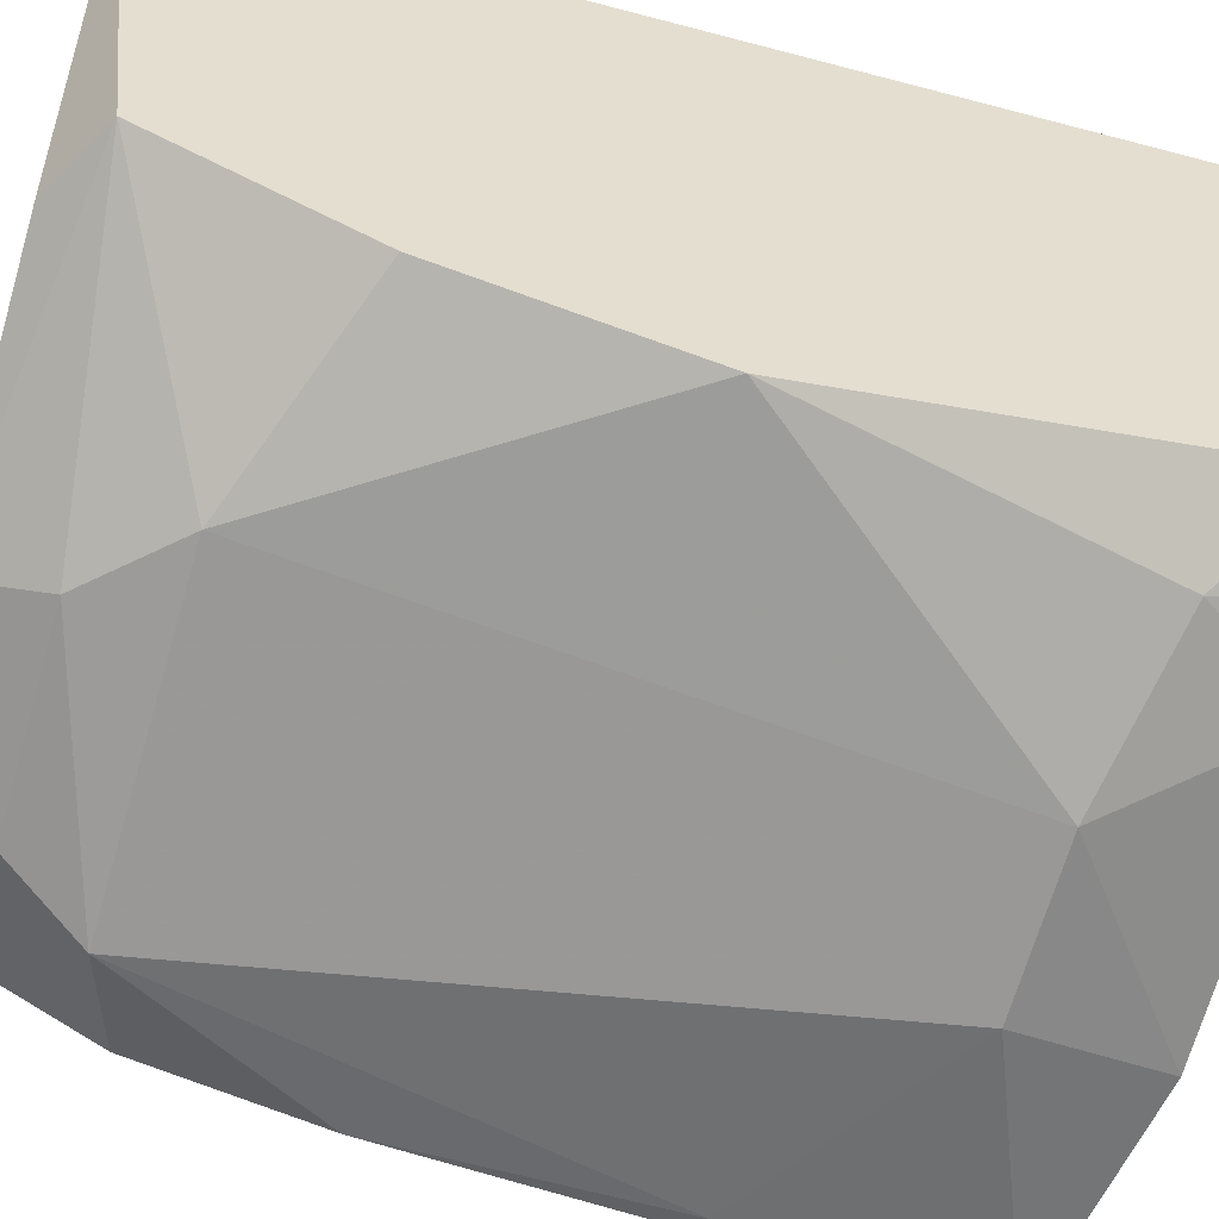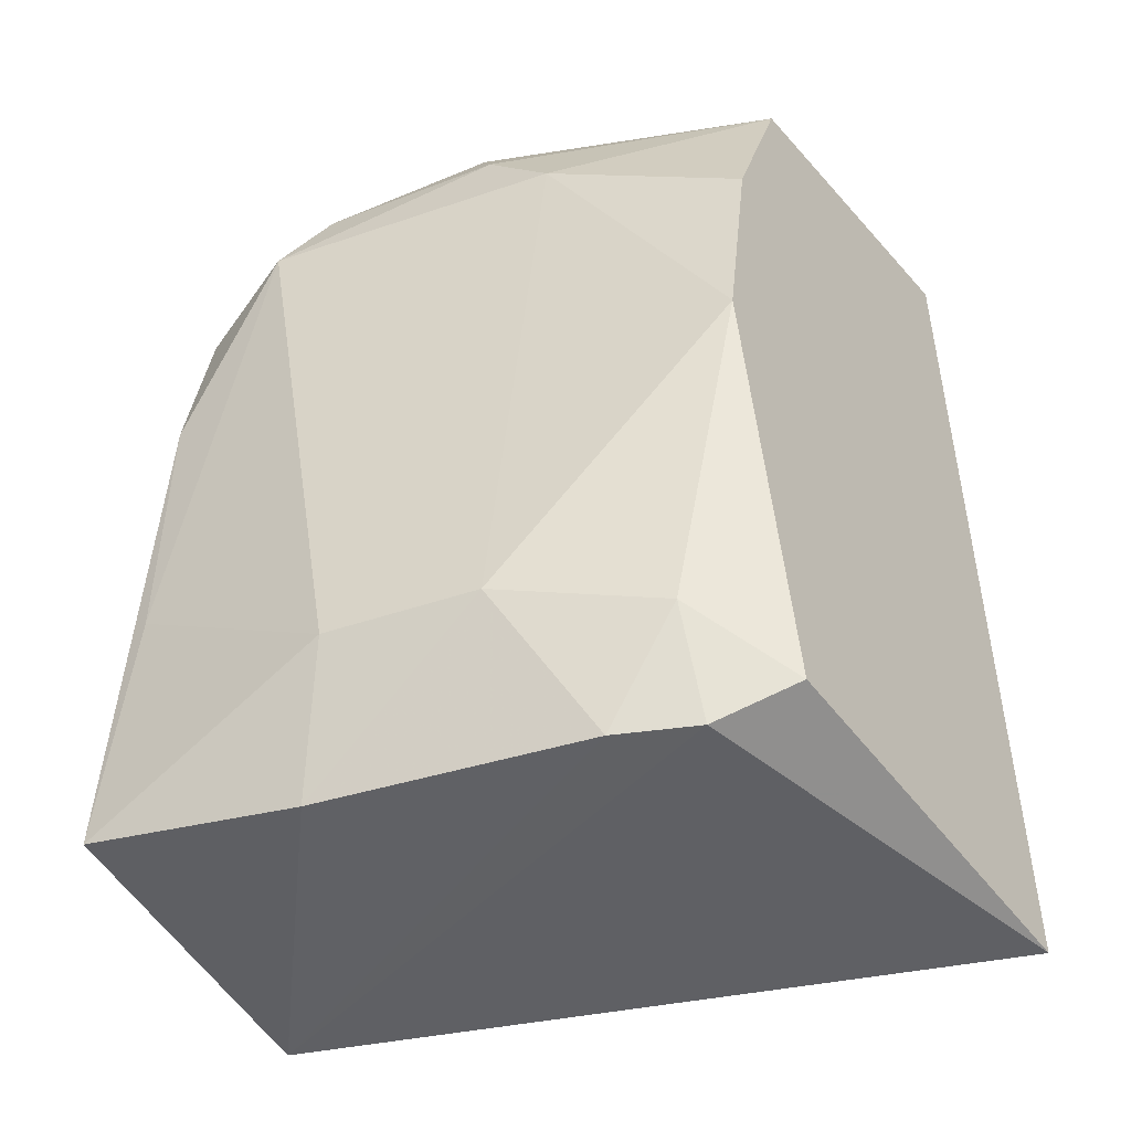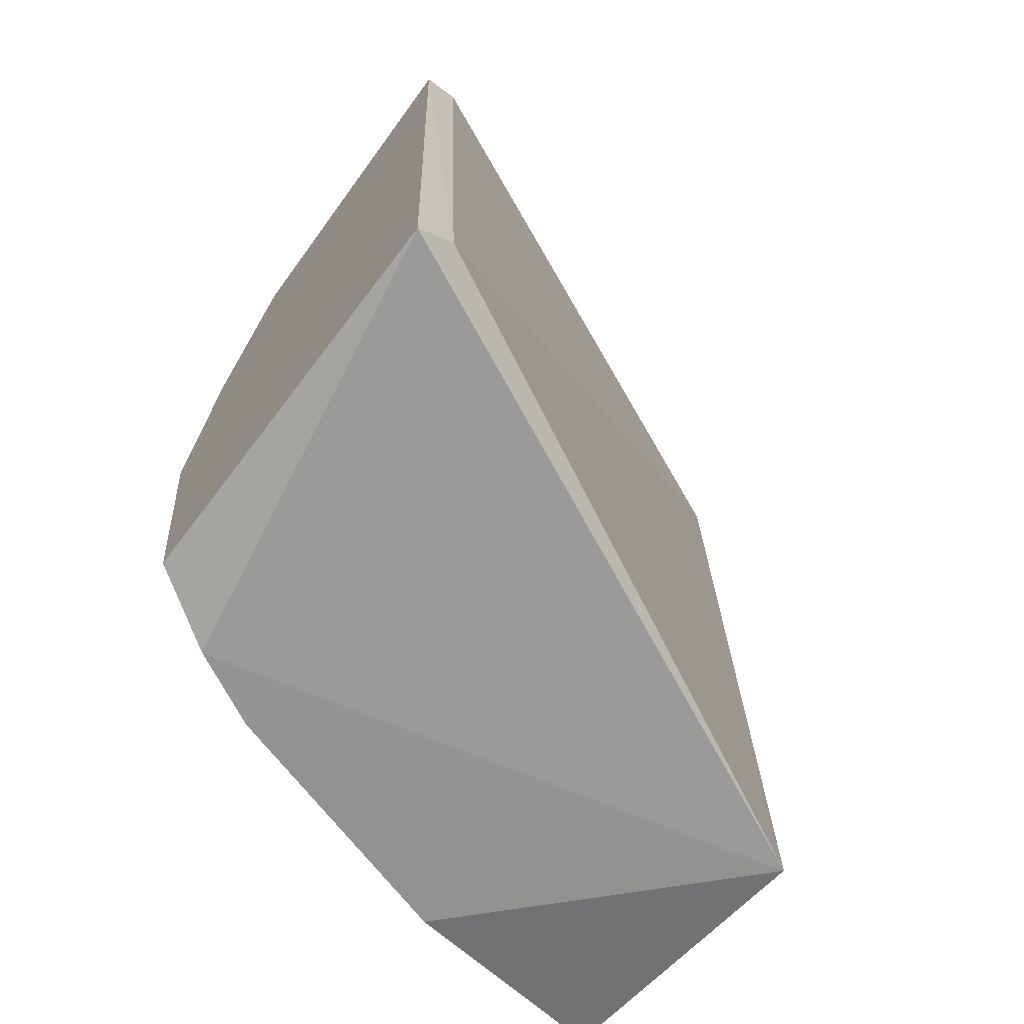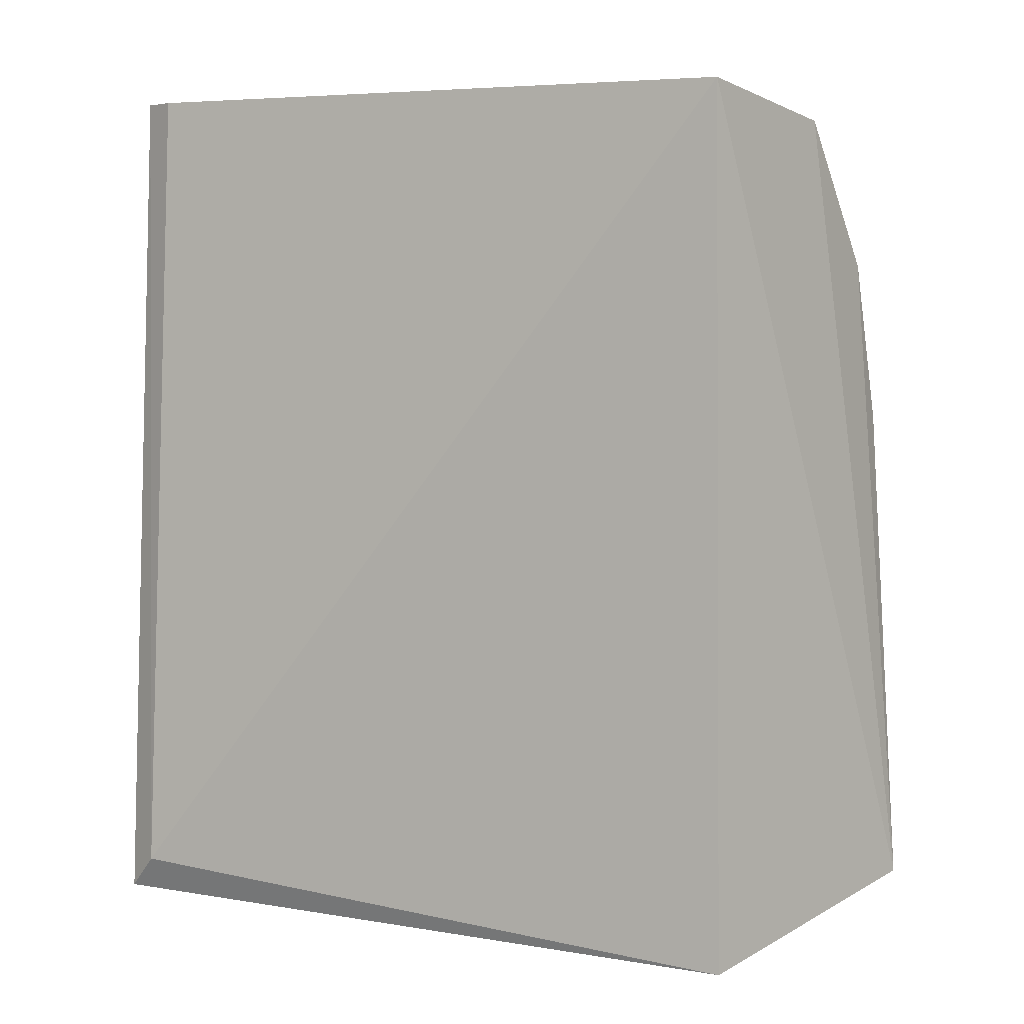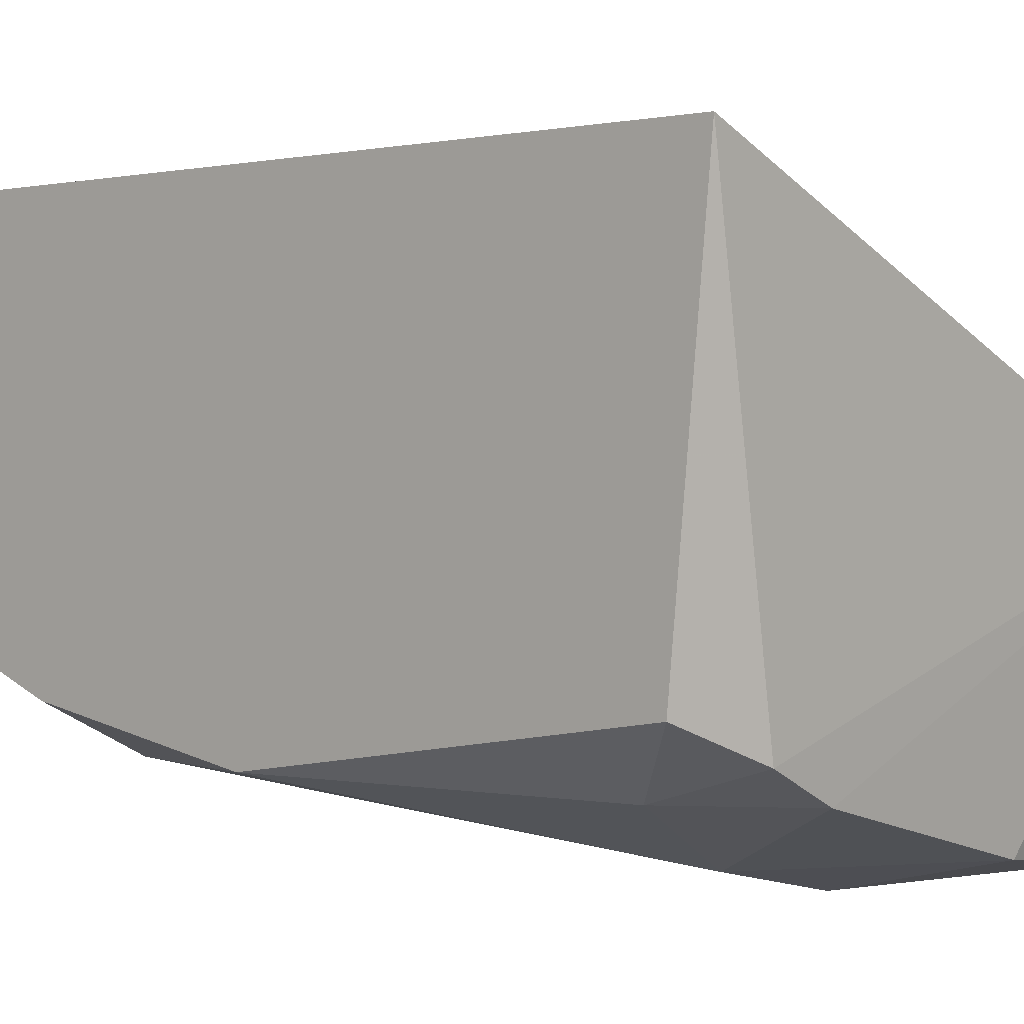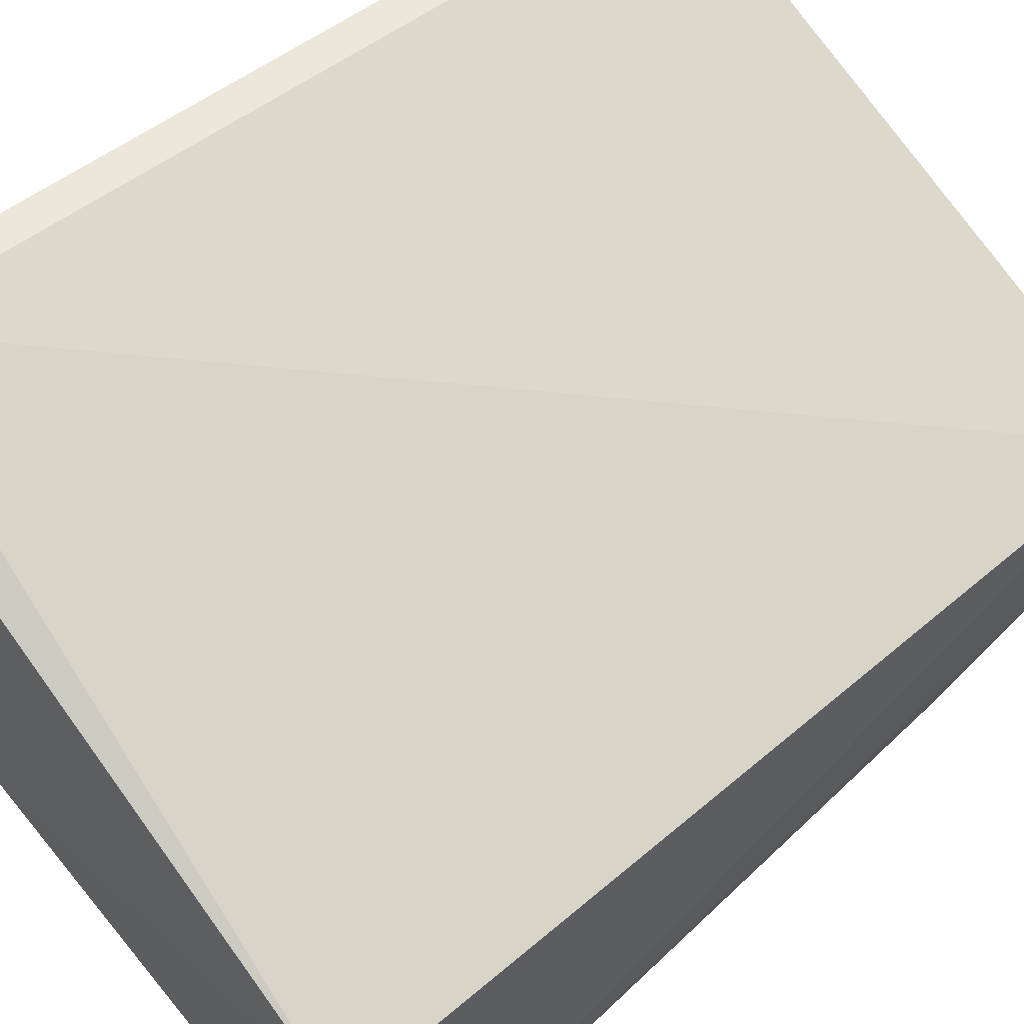
<metadata>
{"format":"obj","ext":"obj","renderer":"f3d","projection":"perspective","resolution":1024,"background":"white","views":[{"elev":-54.4,"azim":73.1,"up":"+Y"},{"elev":-44.1,"azim":35.9,"up":"+Z"},{"elev":-68.8,"azim":143.4,"up":"+Z"},{"elev":5.2,"azim":-131.4,"up":"+Z"},{"elev":3.6,"azim":129.3,"up":"+Y"},{"elev":53.3,"azim":-131.6,"up":"+Y"}]}
</metadata>
<code>
v 0.05939 -0.08721 0.07275
v 0.003418 -0.1083 0.01891
v 7.3e-05 -0.1081 -0.003996
v 7.3e-05 -0.08024 0.07625
v 0.05939 -0.05232 -0.007488
v 0.05939 -0.0907 -0.003996
v 0.05939 -0.05581 0.07625
v -0.0012 -0.08016 -0.009285
v 0.01403 -0.1081 0.06229
v 0.05939 -0.09768 0.03438
v 0.0245 -0.1081 0.006471
v 0.03147 -0.09768 0.07625
v 0.04543 -0.09768 -0.007488
v 0.0559 -0.05232 -0.003996
v 0.002195 -0.09656 0.07325
v 0.04193 -0.1012 0.06229
v 0.0559 -0.05581 0.07625
v 0.02101 -0.1047 -0.007488
v 0.003511 -0.1051 0.05905
v 0.03845 -0.1047 0.006471
v 0.05241 -0.08721 0.07625
v 0.05241 -0.09768 0.002987
v 0.05241 -0.09419 -0.007488
v 0.05939 -0.09419 0.0553
v 0.01753 -0.1047 0.06925
v 0.003641 -0.1081 0.04359
v 0.03496 -0.1012 0.06925
f 12 25 27
f 5 1 6
f 1 5 7
f 3 4 8
f 6 1 10
f 2 3 11
f 9 2 11
f 7 4 12
f 7 5 14
f 8 4 14
f 5 8 14
f 4 3 15
f 12 4 15
f 4 7 17
f 14 4 17
f 7 14 17
f 3 8 18
f 11 3 18
f 8 13 18
f 15 3 19
f 9 15 19
f 9 11 20
f 10 16 20
f 16 9 20
f 11 18 20
f 18 13 20
f 1 7 21
f 12 1 21
f 7 12 21
f 6 10 22
f 10 20 22
f 20 13 22
f 5 6 23
f 8 5 23
f 13 8 23
f 6 22 23
f 22 13 23
f 10 1 24
f 1 16 24
f 16 10 24
f 15 9 25
f 12 15 25
f 3 2 26
f 2 9 26
f 19 3 26
f 9 19 26
f 1 12 27
f 16 1 27
f 9 16 27
f 25 9 27

</code>
